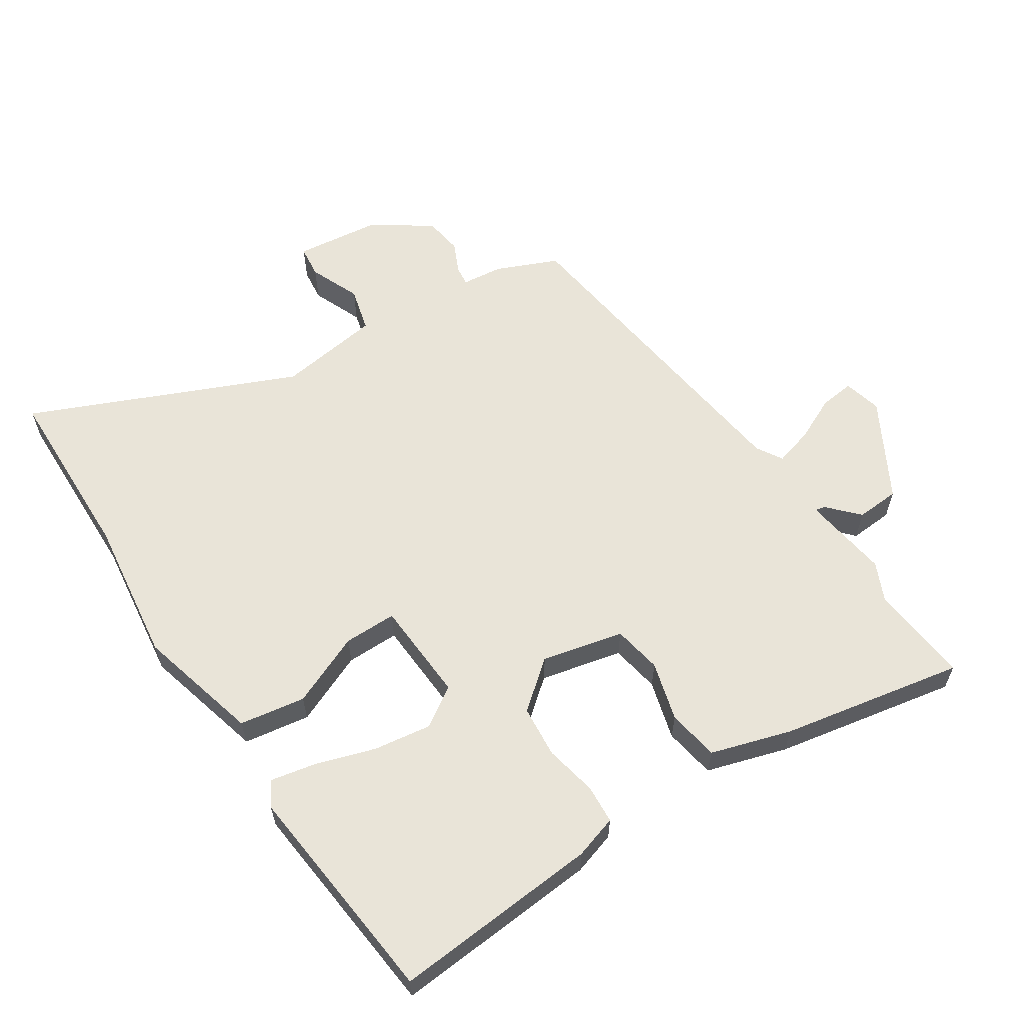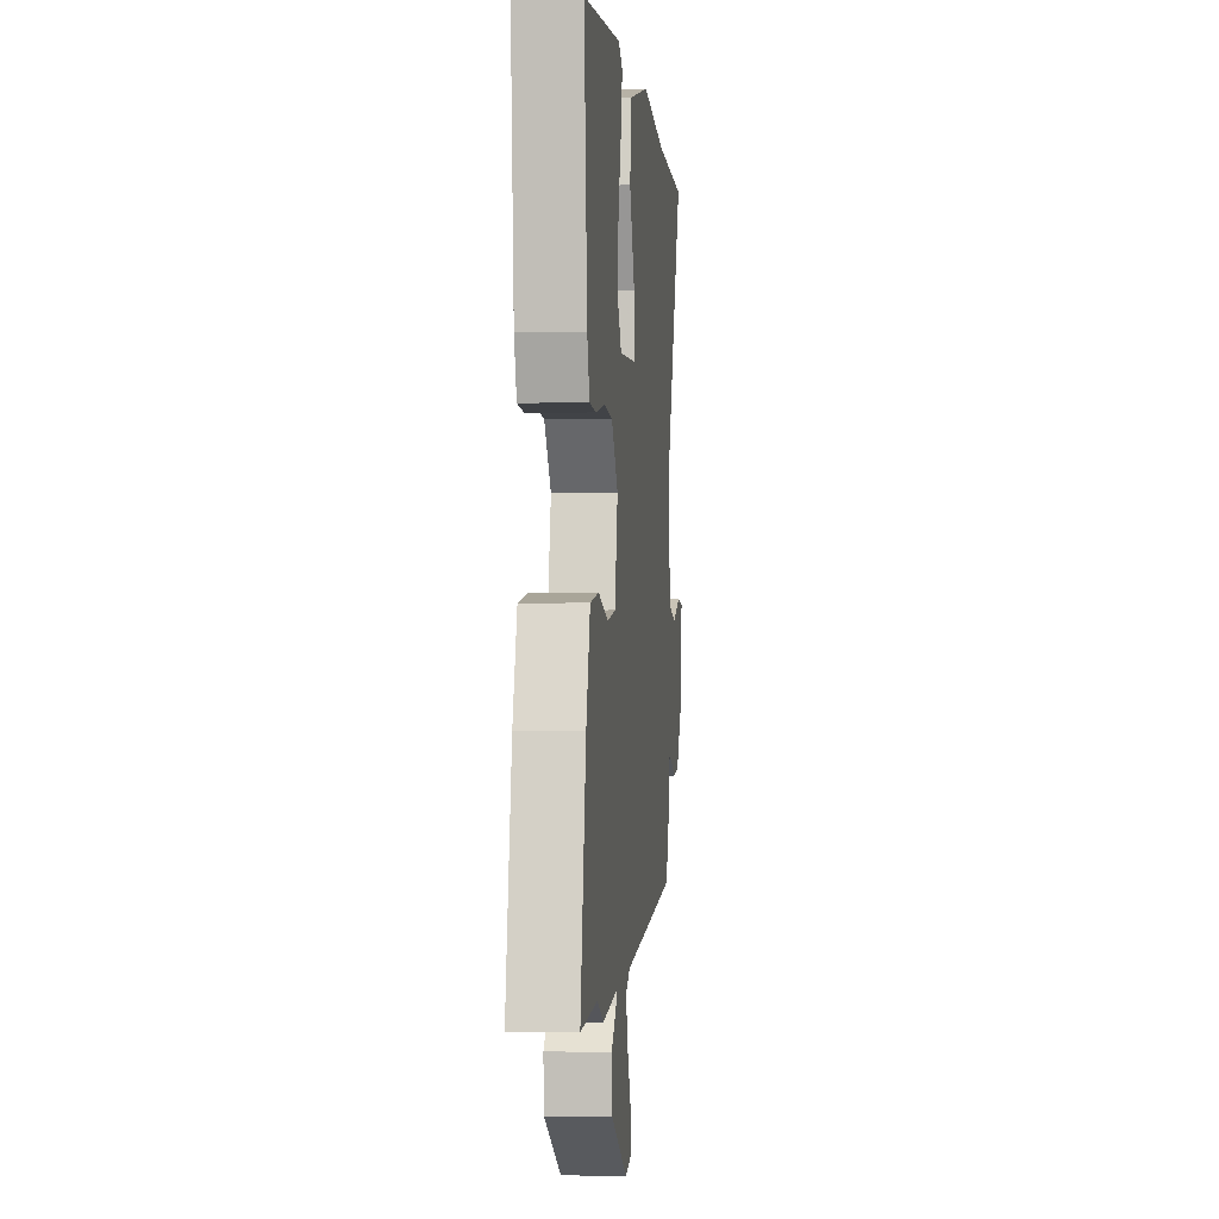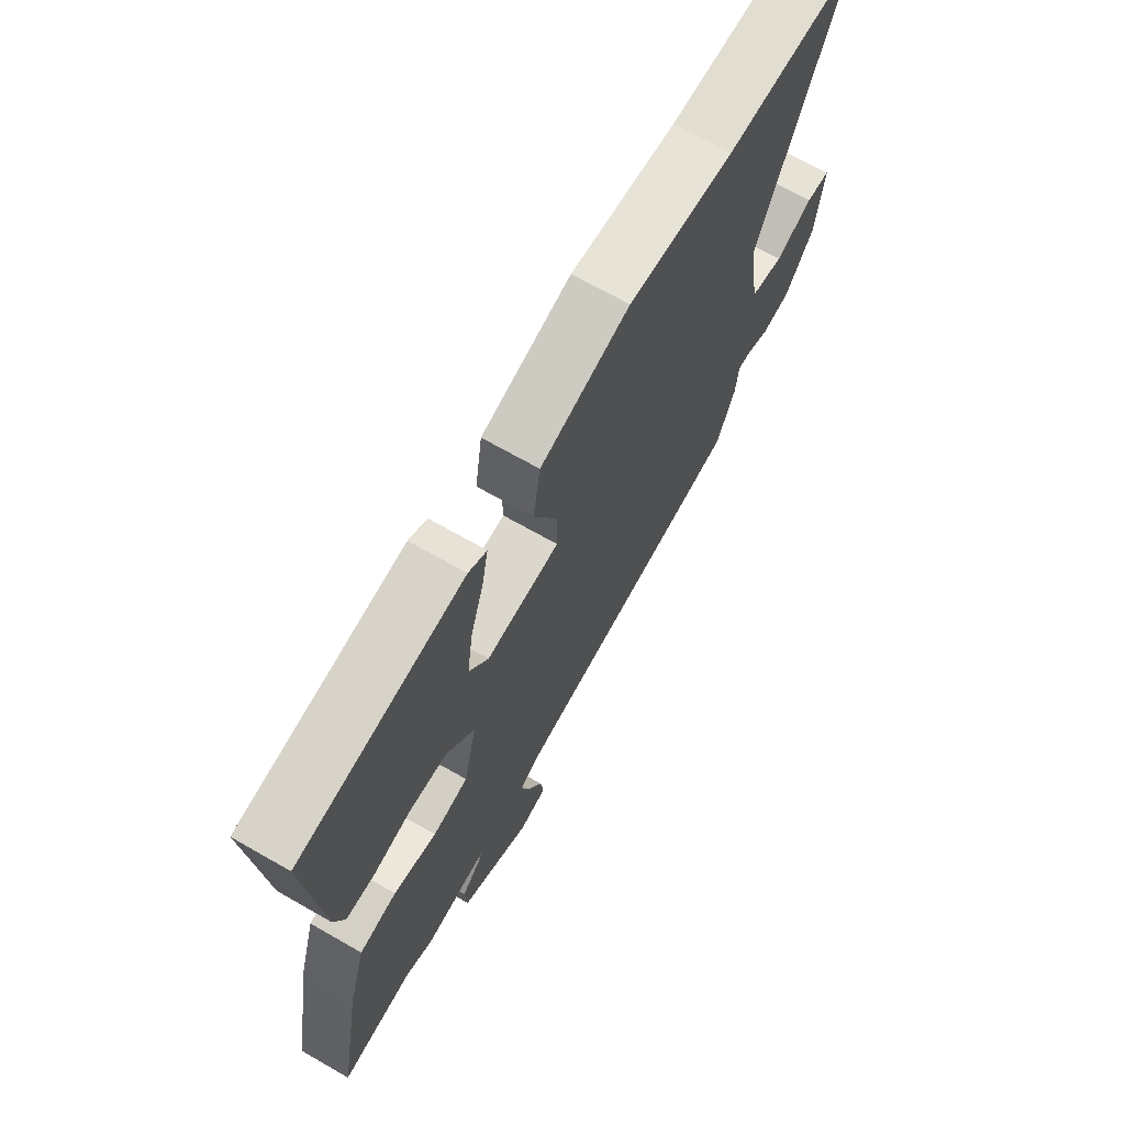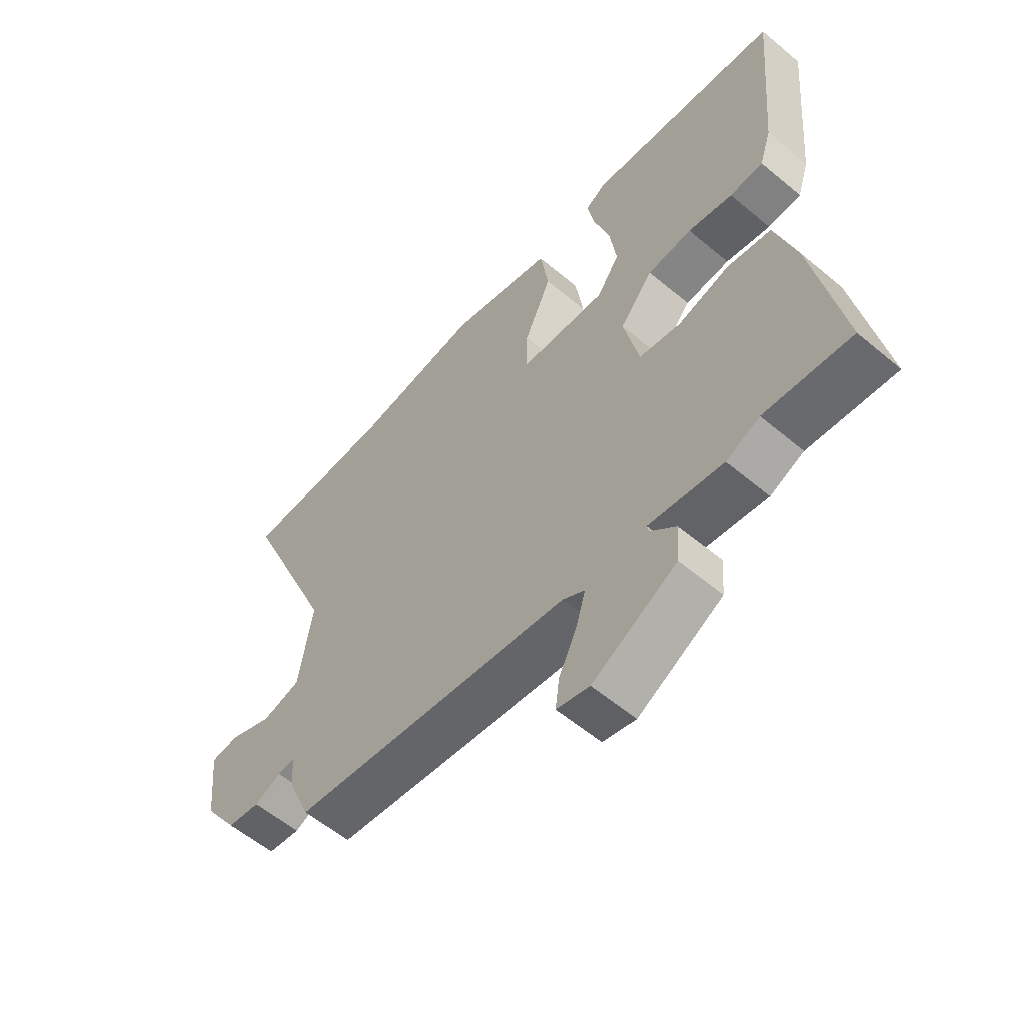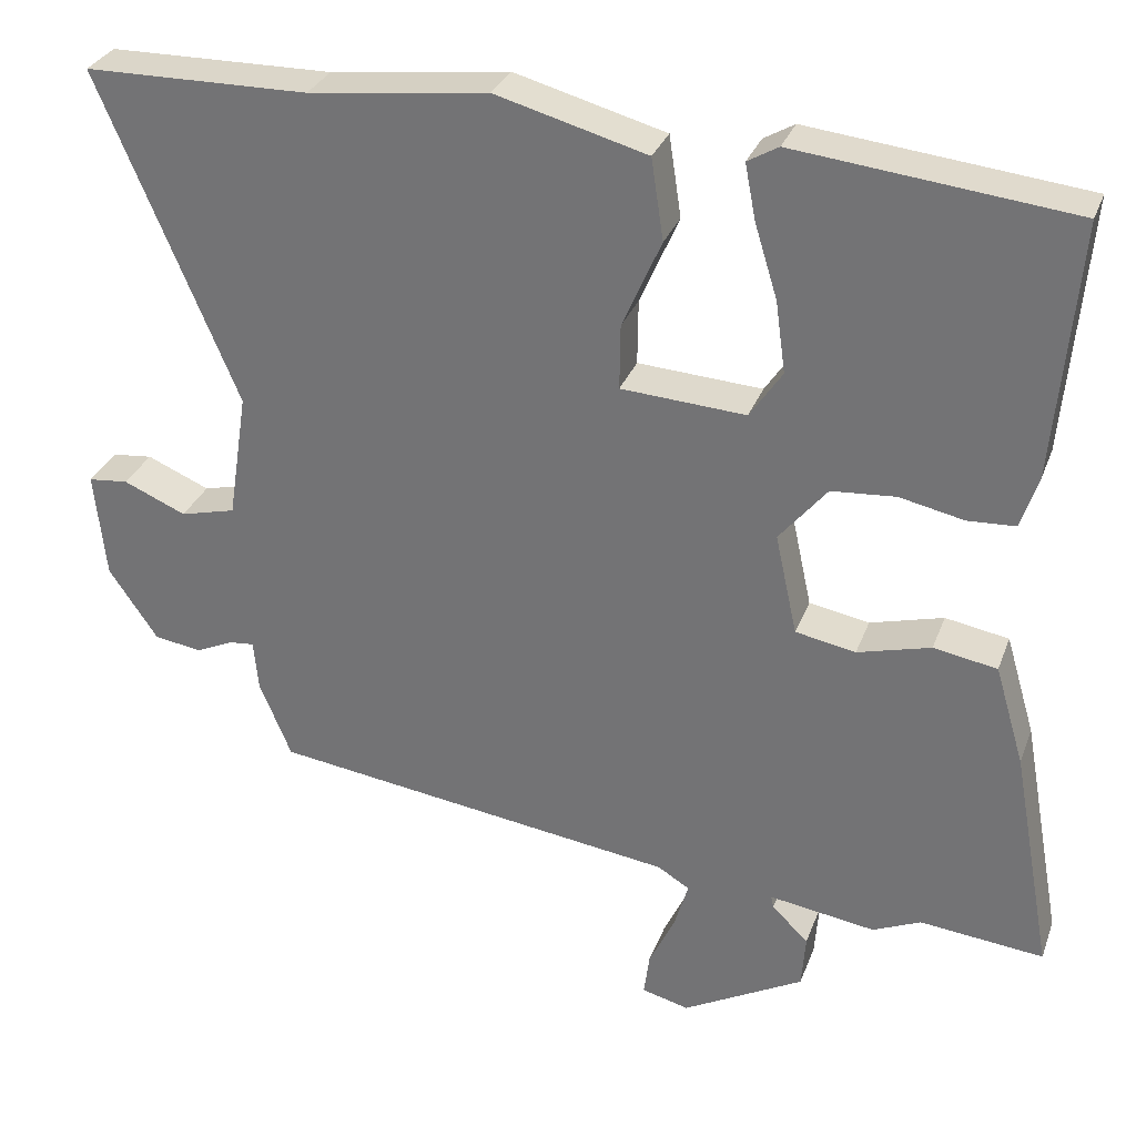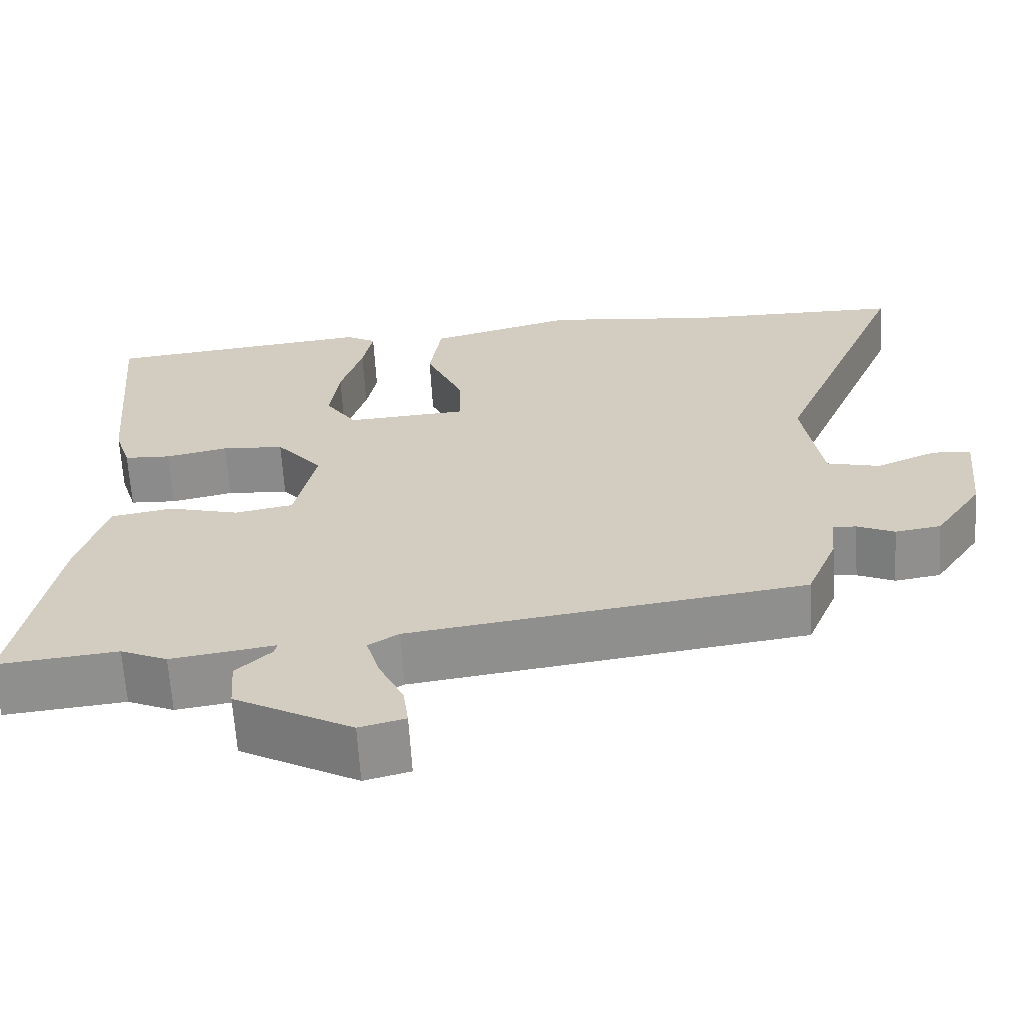
<metadata>
{"format":"obj","ext":"obj","renderer":"f3d","projection":"perspective","resolution":1024,"background":"white","views":[{"elev":60.3,"azim":57.4,"up":"+Y"},{"elev":-2.6,"azim":95.7,"up":"+Z"},{"elev":69.2,"azim":119.8,"up":"+Z"},{"elev":-58.1,"azim":49.1,"up":"+Z"},{"elev":30.4,"azim":18.2,"up":"+Z"},{"elev":-64.4,"azim":-176.5,"up":"+Z"}]}
</metadata>
<code>
v -0.466 0.07 -0.41
v -0.505 0.07 -0.316
v -0.511 0.07 -0.254
v -0.541 0.07 -0.257
v -0.588 0.07 -0.278
v -0.646 0.07 -0.269
v -0.706 0.07 -0.181
v -0.72 0.07 -0.05
v -0.671 0.07 -0.045
v -0.594 0.07 -0.078
v -0.526 0.07 -0.061
v -0.502 0.07 0.095
v -0.672 0.07 0.498
v -0.397 0.07 0.501
v -0.177 0.07 0.527
v 0.009 0.07 0.476
v 0.024 0.07 0.376
v -0.024 0.07 0.267
v -0.025 0.07 0.187
v 0.128 0.07 0.177
v 0.168 0.07 0.236
v 0.156 0.07 0.324
v 0.128 0.07 0.415
v 0.115 0.07 0.483
v 0.153 0.07 0.505
v 0.493 0.07 0.467
v 0.465 0.07 0.153
v 0.444 0.07 0.088
v 0.385 0.07 0.085
v 0.306 0.07 0.102
v 0.227 0.07 0.096
v 0.168 0.07 0.025
v 0.195 0.07 -0.099
v 0.269 0.07 -0.113
v 0.359 0.07 -0.089
v 0.437 0.07 -0.103
v 0.473 0.07 -0.225
v 0.523 0.07 -0.502
v 0.371 0.07 -0.486
v 0.312 0.07 -0.512
v 0.181 0.07 -0.492
v 0.184 0.07 -0.507
v 0.229 0.07 -0.55
v 0.224 0.07 -0.616
v 0.075 0.07 -0.697
v 0.017 0.07 -0.682
v 0.024 0.07 -0.629
v 0.056 0.07 -0.562
v 0.073 0.07 -0.504
v 0.034 0.07 -0.48
v -0.466 0 -0.41
v -0.505 0 -0.316
v -0.511 0 -0.254
v -0.541 0 -0.257
v -0.588 0 -0.278
v -0.646 0 -0.269
v -0.706 0 -0.181
v -0.72 0 -0.05
v -0.671 0 -0.045
v -0.594 0 -0.078
v -0.526 0 -0.061
v -0.502 0 0.095
v -0.672 0 0.498
v -0.397 0 0.501
v -0.177 0 0.527
v 0.009 0 0.476
v 0.024 0 0.376
v -0.024 0 0.267
v -0.025 0 0.187
v 0.128 0 0.177
v 0.168 0 0.236
v 0.156 0 0.324
v 0.128 0 0.415
v 0.115 0 0.483
v 0.153 0 0.505
v 0.493 0 0.467
v 0.465 0 0.153
v 0.444 0 0.088
v 0.385 0 0.085
v 0.306 0 0.102
v 0.227 0 0.096
v 0.168 0 0.025
v 0.195 0 -0.099
v 0.269 0 -0.113
v 0.359 0 -0.089
v 0.437 0 -0.103
v 0.473 0 -0.225
v 0.523 0 -0.502
v 0.371 0 -0.486
v 0.312 0 -0.512
v 0.181 0 -0.492
v 0.184 0 -0.507
v 0.229 0 -0.55
v 0.224 0 -0.616
v 0.075 0 -0.697
v 0.017 0 -0.682
v 0.024 0 -0.629
v 0.056 0 -0.562
v 0.073 0 -0.504
v 0.034 0 -0.48
f 45 46 47 48
f 45 48 49
f 42 43 44 45
f 41 42 45 49
f 39 40 41
f 36 37 38 39
f 34 35 36 39
f 33 34 39 41
f 32 33 41 49
f 27 28 29 30
f 27 30 31
f 26 27 31
f 22 23 24 25
f 21 22 25 26
f 20 21 26 31
f 15 16 17 18
f 14 15 18 19
f 12 13 14 19
f 11 12 19 20
f 7 8 9 10
f 7 10 11
f 4 5 6 7
f 3 4 7 11
f 50 1 2 3
f 50 3 11 20
f 32 49 50 20
f 20 31 32
f 98 97 96 95
f 99 98 95
f 95 94 93 92
f 99 95 92 91
f 91 90 89
f 89 88 87 86
f 89 86 85 84
f 91 89 84 83
f 99 91 83 82
f 80 79 78 77
f 81 80 77
f 81 77 76
f 75 74 73 72
f 76 75 72 71
f 81 76 71 70
f 68 67 66 65
f 69 68 65 64
f 69 64 63 62
f 70 69 62 61
f 60 59 58 57
f 61 60 57
f 57 56 55 54
f 61 57 54 53
f 53 52 51 100
f 70 61 53 100
f 70 100 99 82
f 82 81 70
f 1 51 52 2
f 2 52 53 3
f 3 53 54 4
f 4 54 55 5
f 5 55 56 6
f 6 56 57 7
f 7 57 58 8
f 8 58 59 9
f 9 59 60 10
f 10 60 61 11
f 11 61 62 12
f 12 62 63 13
f 13 63 64 14
f 14 64 65 15
f 15 65 66 16
f 16 66 67 17
f 17 67 68 18
f 18 68 69 19
f 19 69 70 20
f 20 70 71 21
f 21 71 72 22
f 22 72 73 23
f 23 73 74 24
f 24 74 75 25
f 25 75 76 26
f 26 76 77 27
f 27 77 78 28
f 28 78 79 29
f 29 79 80 30
f 30 80 81 31
f 31 81 82 32
f 32 82 83 33
f 33 83 84 34
f 34 84 85 35
f 35 85 86 36
f 36 86 87 37
f 37 87 88 38
f 38 88 89 39
f 39 89 90 40
f 40 90 91 41
f 41 91 92 42
f 42 92 93 43
f 43 93 94 44
f 44 94 95 45
f 45 95 96 46
f 46 96 97 47
f 47 97 98 48
f 48 98 99 49
f 49 99 100 50
f 50 100 51 1

</code>
